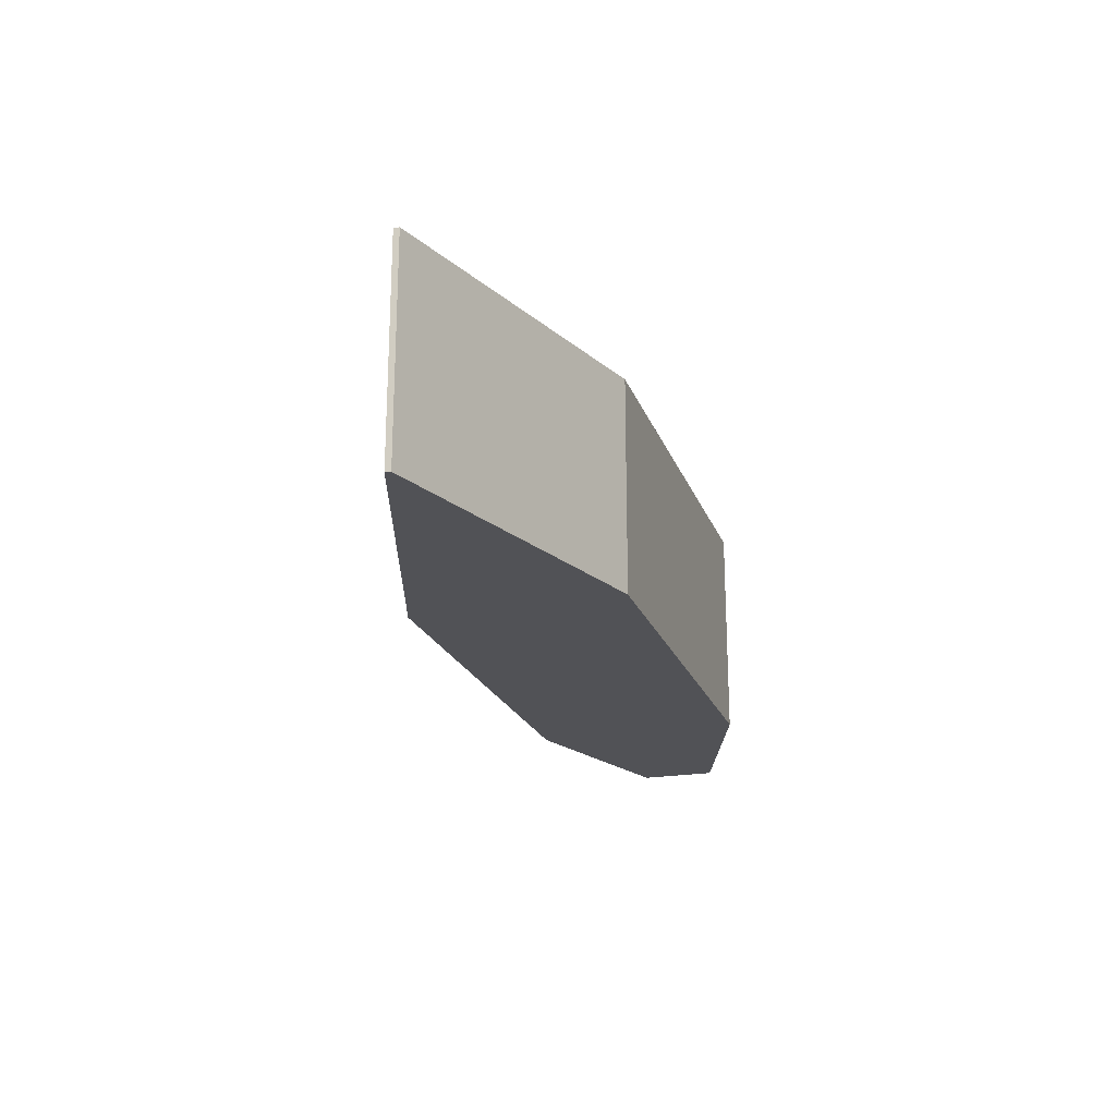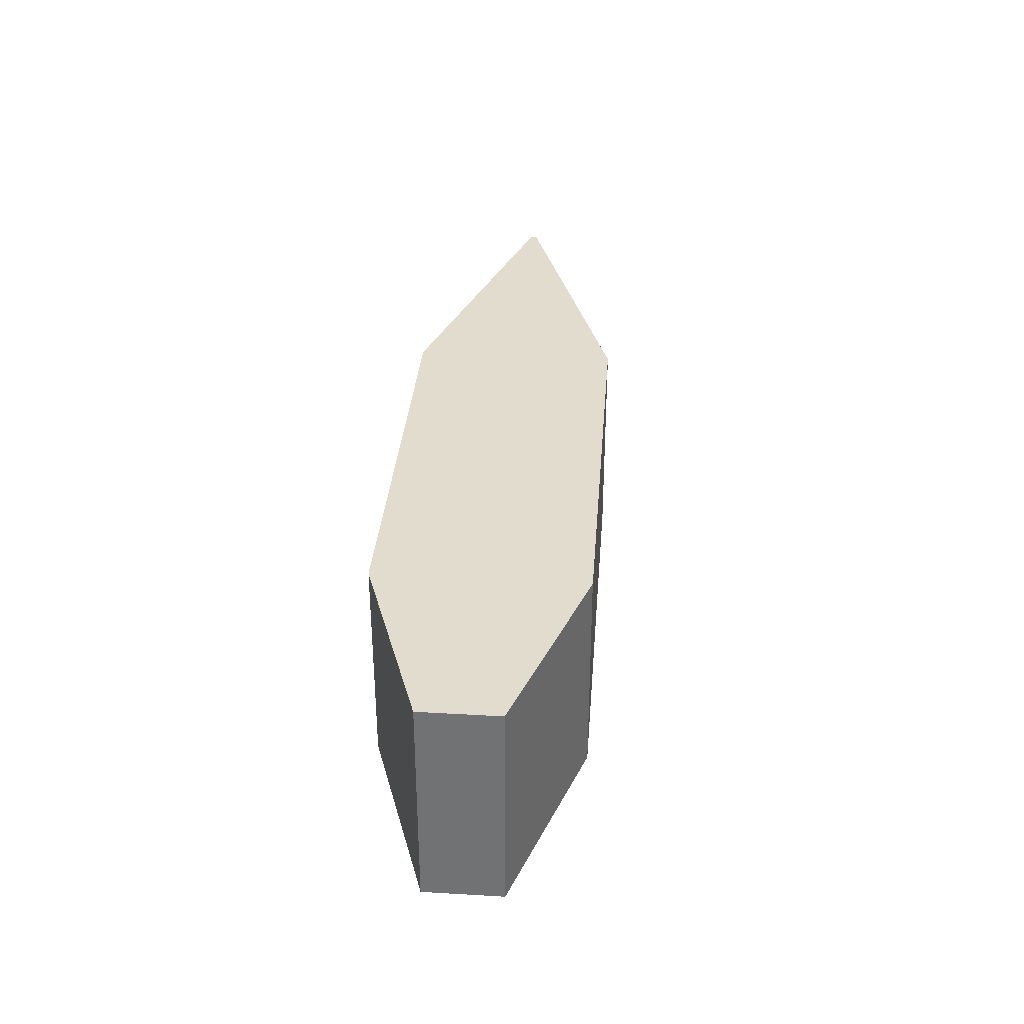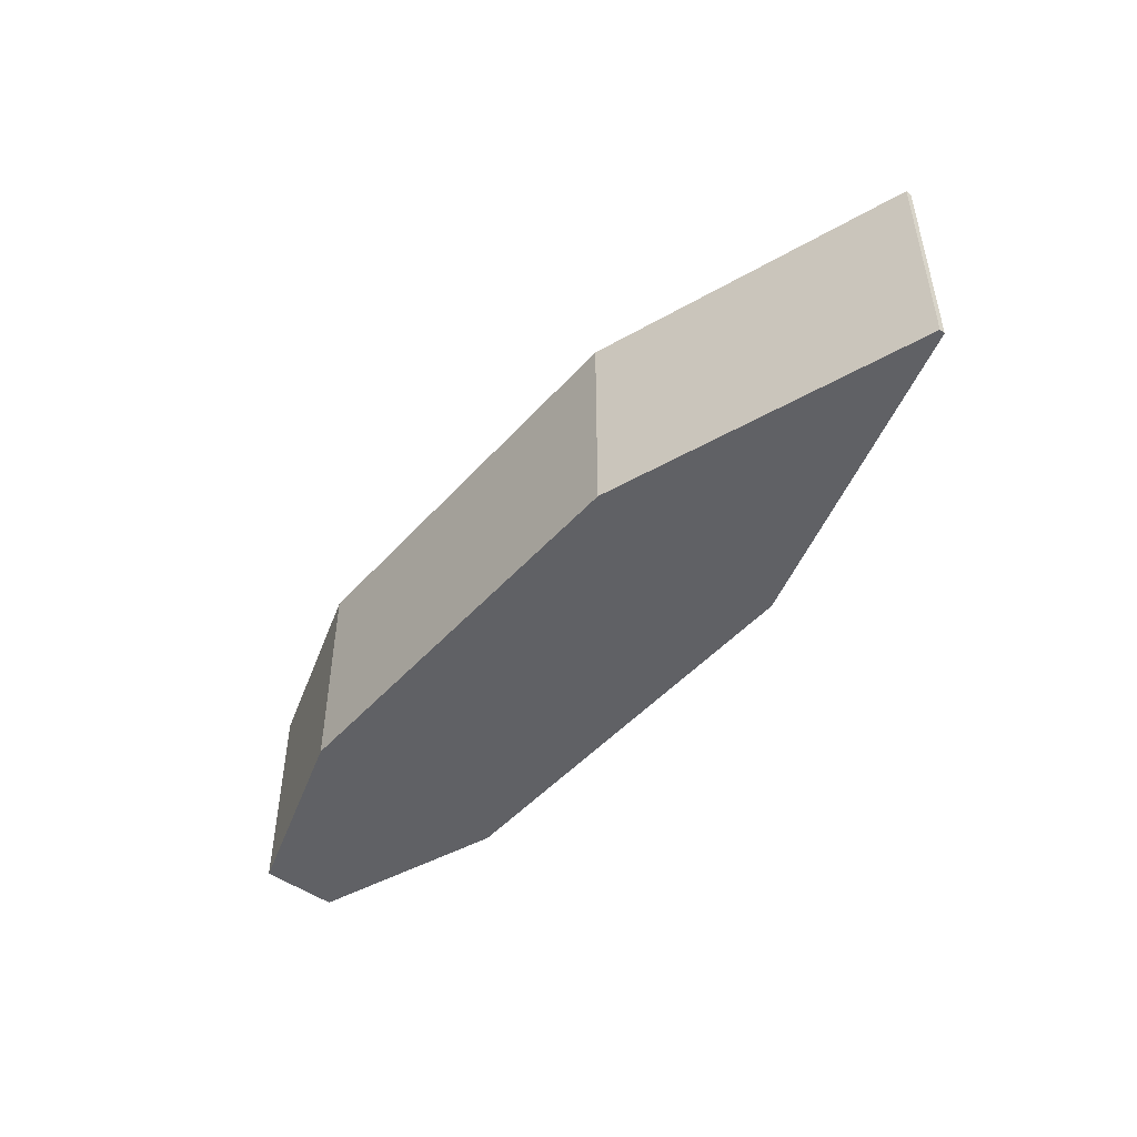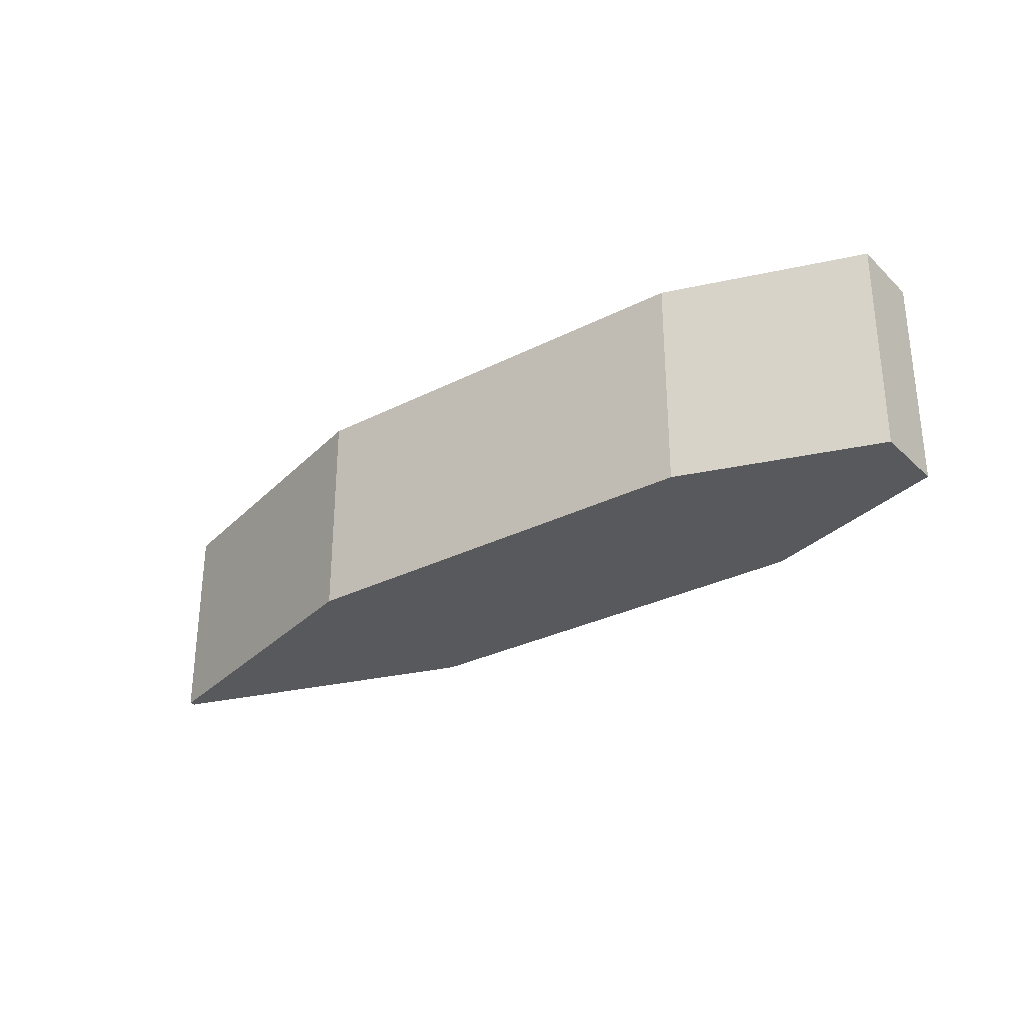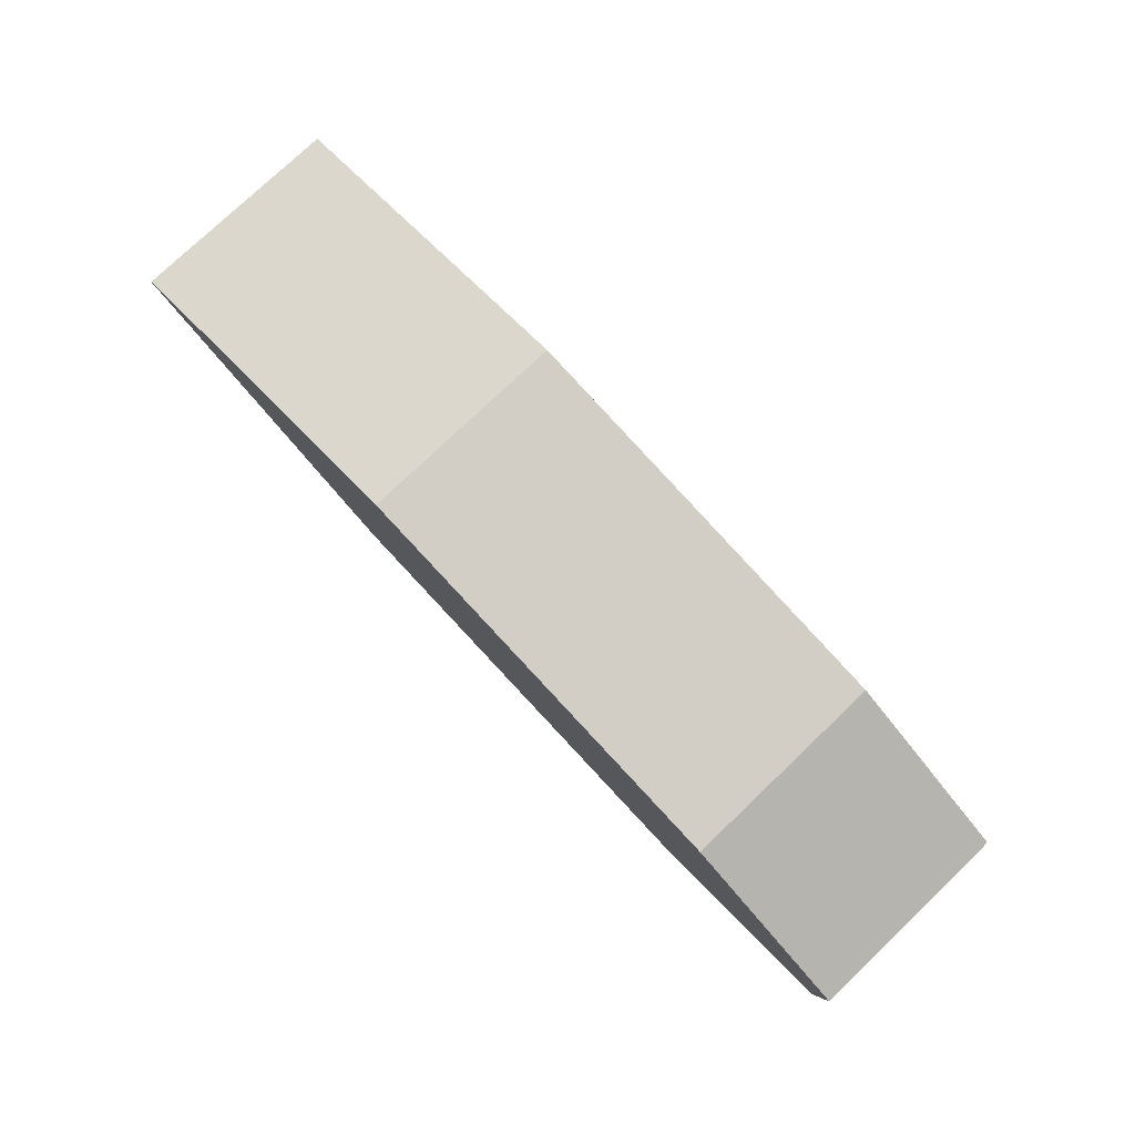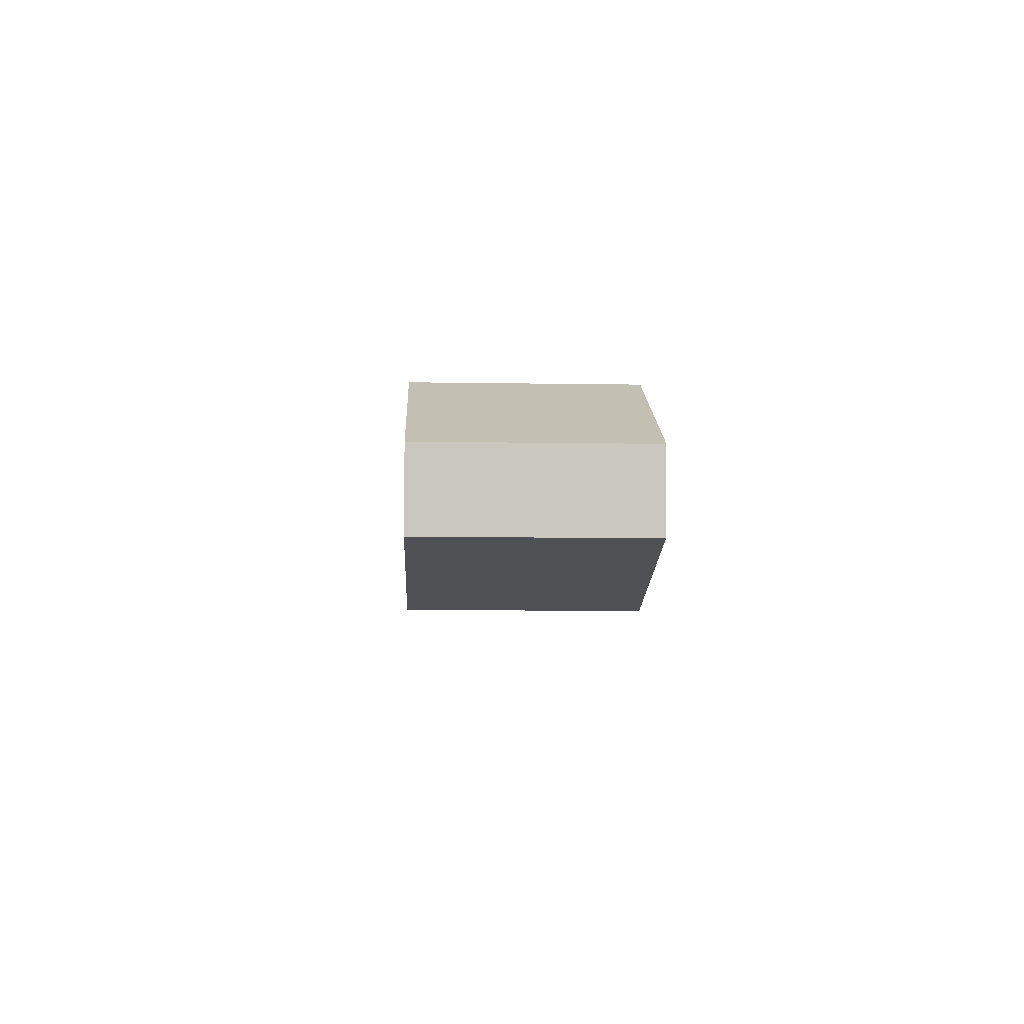
<metadata>
{"format":"obj","ext":"obj","renderer":"f3d","projection":"perspective","resolution":1024,"background":"white","views":[{"elev":-21.3,"azim":-64.4,"up":"+Y"},{"elev":34.0,"azim":103.1,"up":"+Y"},{"elev":-47.7,"azim":-120.7,"up":"+Y"},{"elev":-29.7,"azim":45.5,"up":"+Y"},{"elev":77.0,"azim":46.3,"up":"+Z"},{"elev":-9.8,"azim":87.6,"up":"+Z"}]}
</metadata>
<code>
o Cube.002
v -1.896 0.03828 0.4622
v -1.896 1.041 0.4622
v -3.425 1.041 0.2111
v -3.425 0.03828 0.2111
v -3.429 1.041 0.1848
v -3.429 0.03828 0.1848
v -2.044 1.041 -0.5096
v -2.044 0.03828 -0.5096
v 0.09305 1.041 0.1596
v -0.0548 1.041 -0.8123
v 0.9414 1.041 -0.2834
v 0.8869 1.041 -0.6417
v -0.0548 0.03828 -0.8123
v 0.09305 0.03828 0.1596
v 0.8869 0.03828 -0.6417
v 0.9414 0.03828 -0.2834
f 1 2 3 4
f 4 3 5 6
f 6 5 7 8
f 7 2 9 10
f 4 6 8 1
f 5 3 2 7
f 10 9 11 12
f 8 7 10 13
f 2 1 14 9
f 1 8 13 14
f 15 12 11 16
f 13 10 12 15
f 14 13 15 16
f 9 14 16 11

</code>
